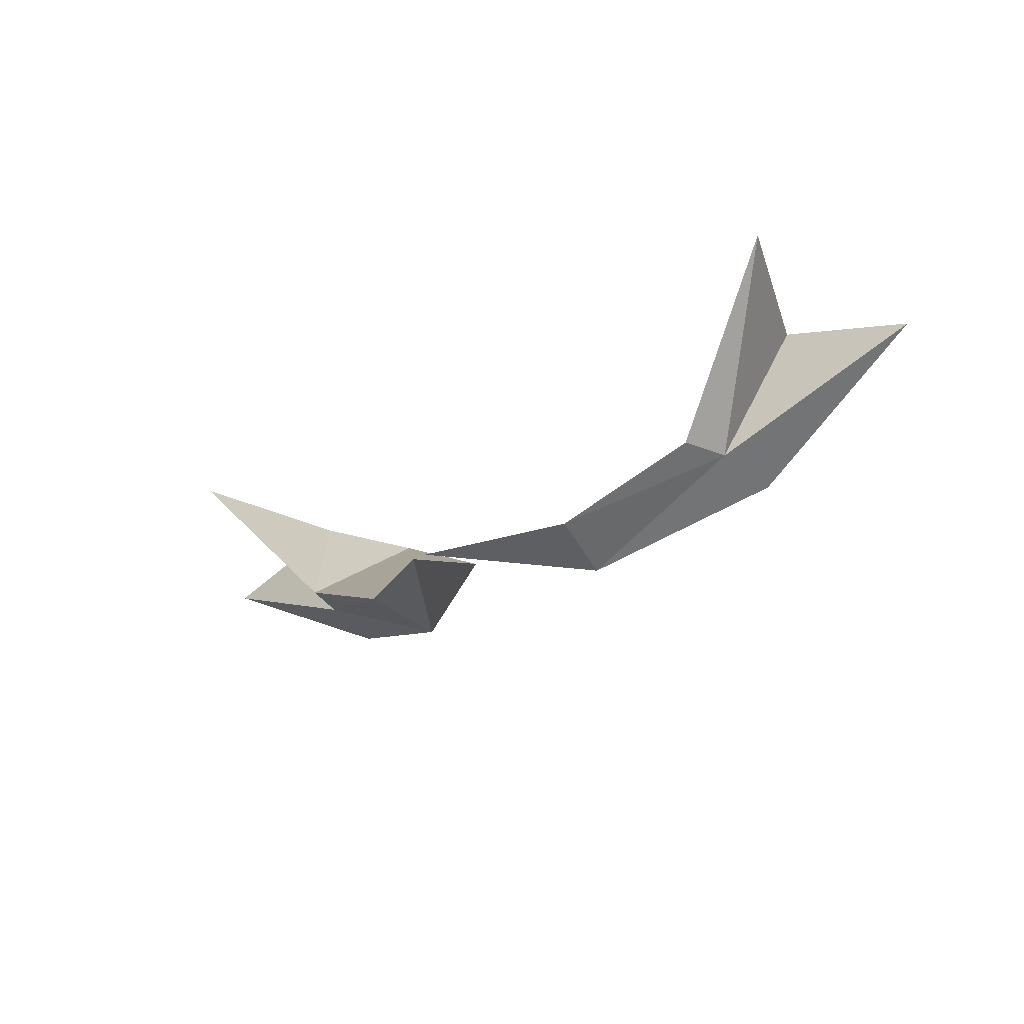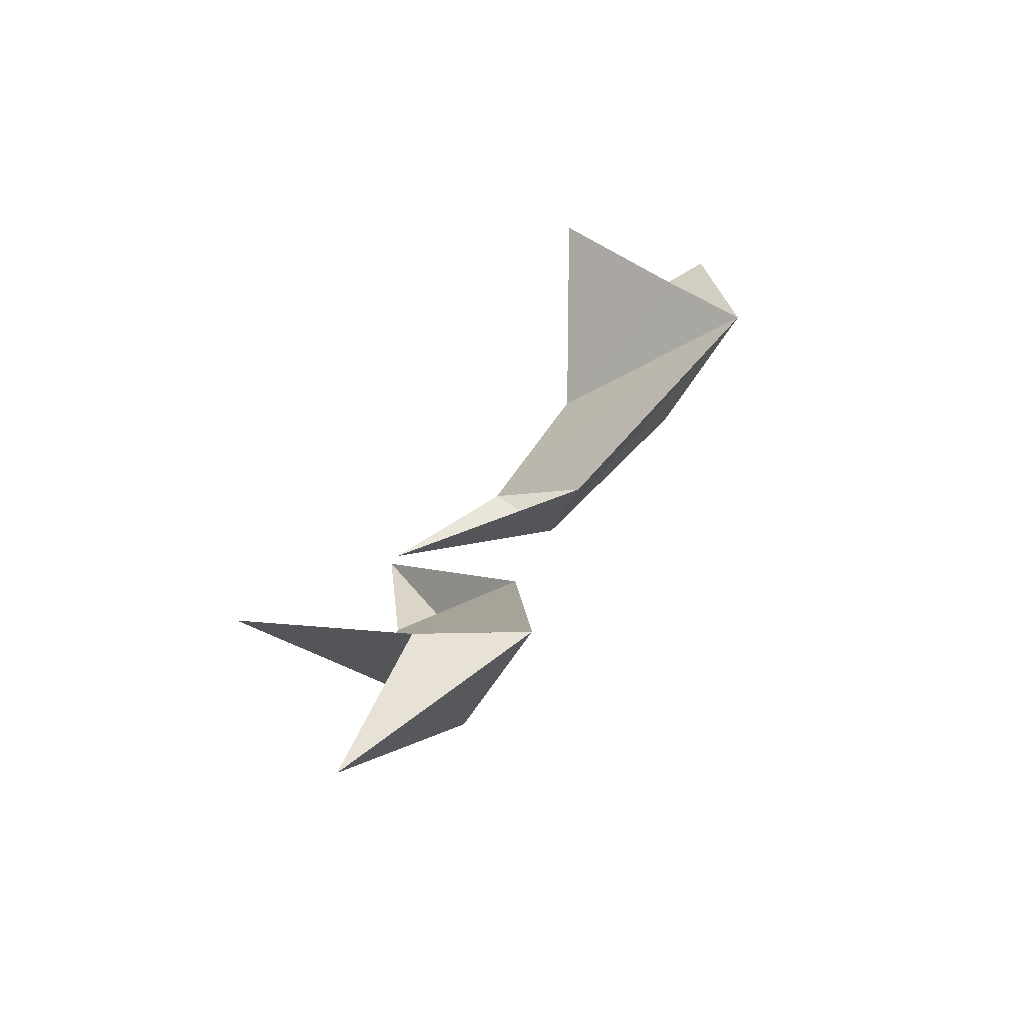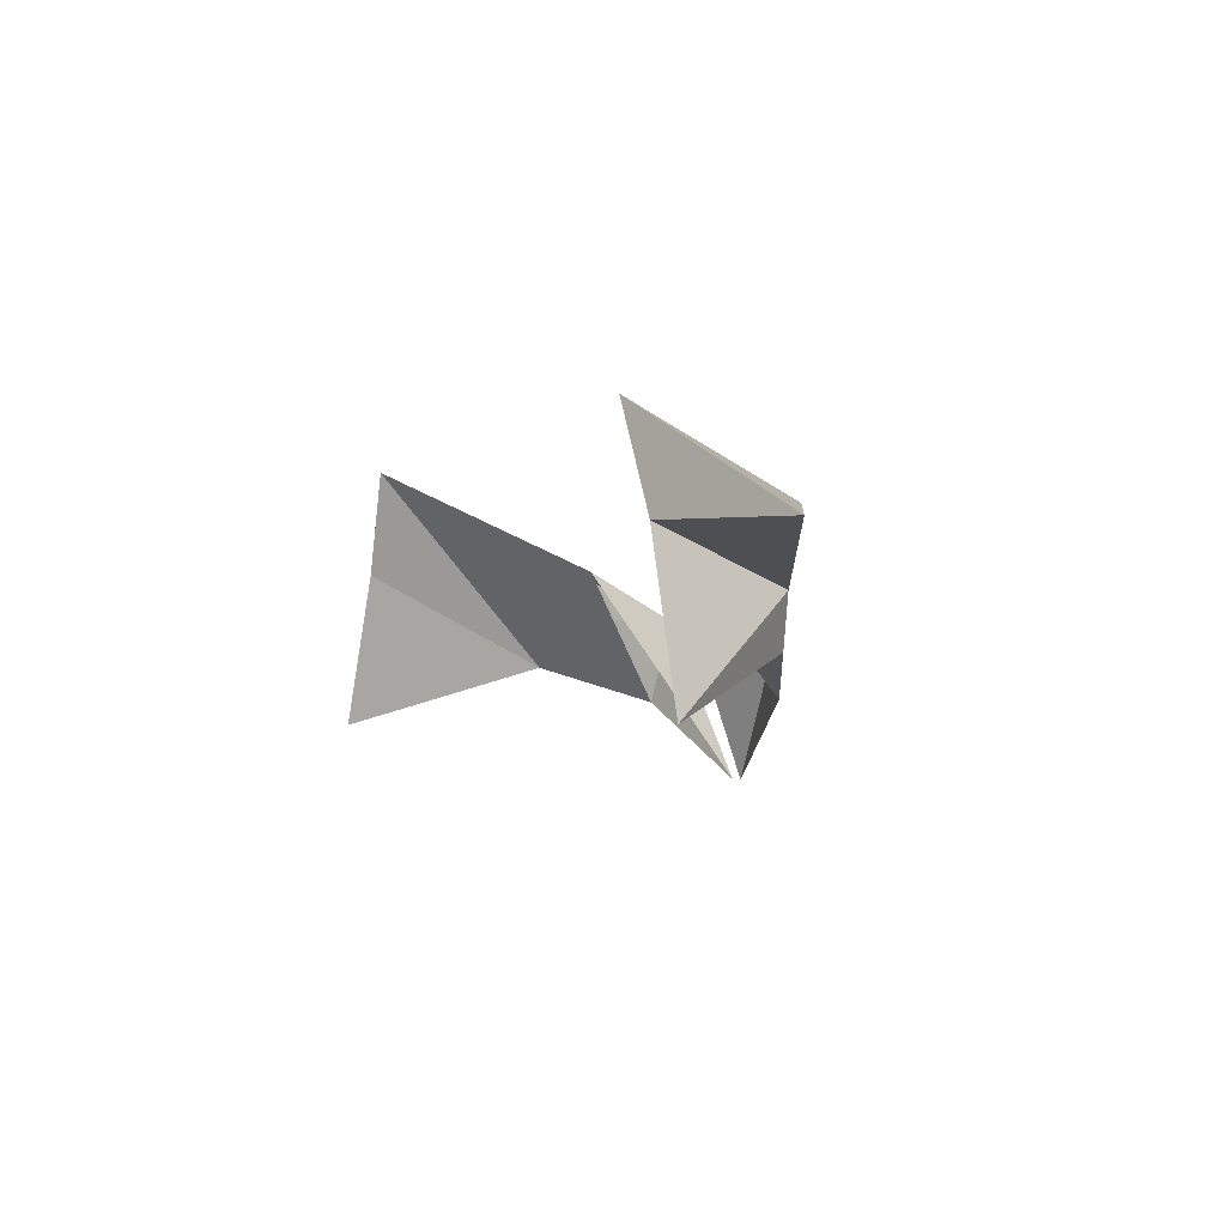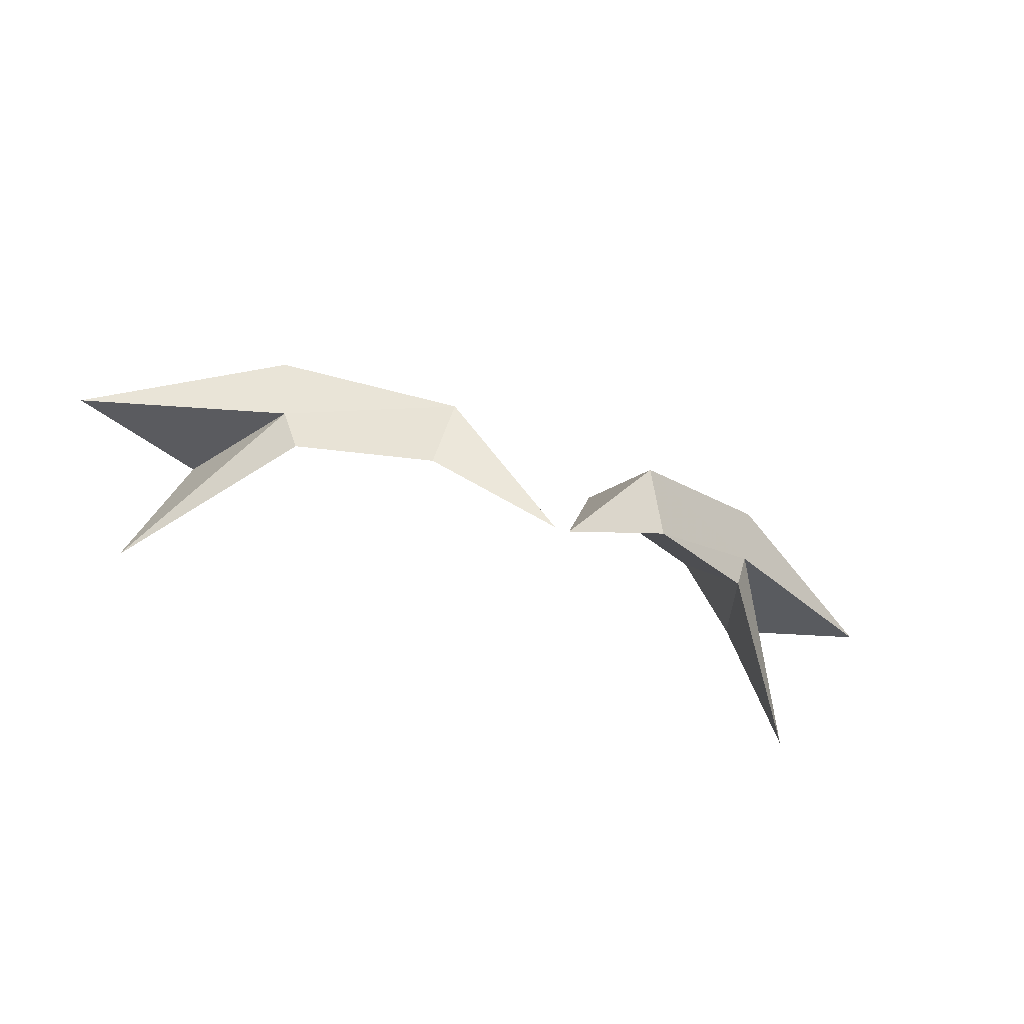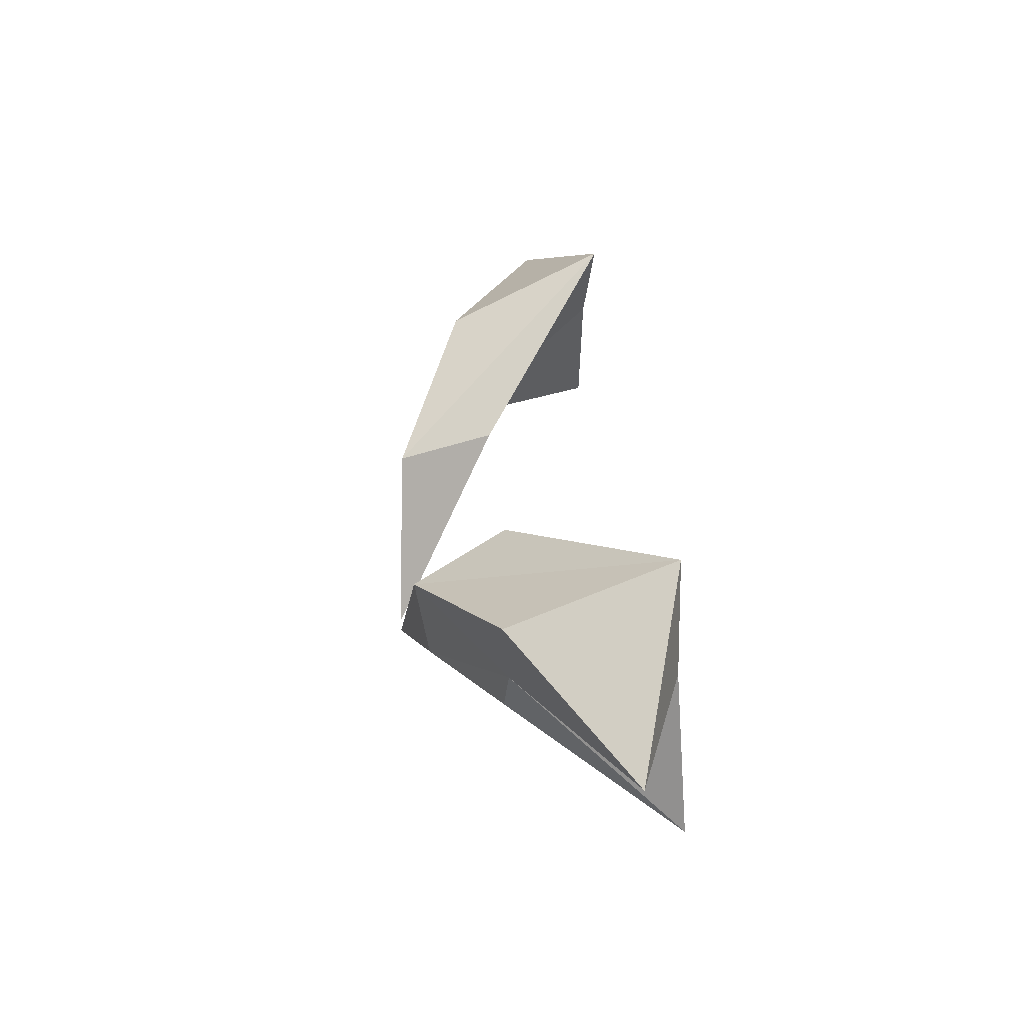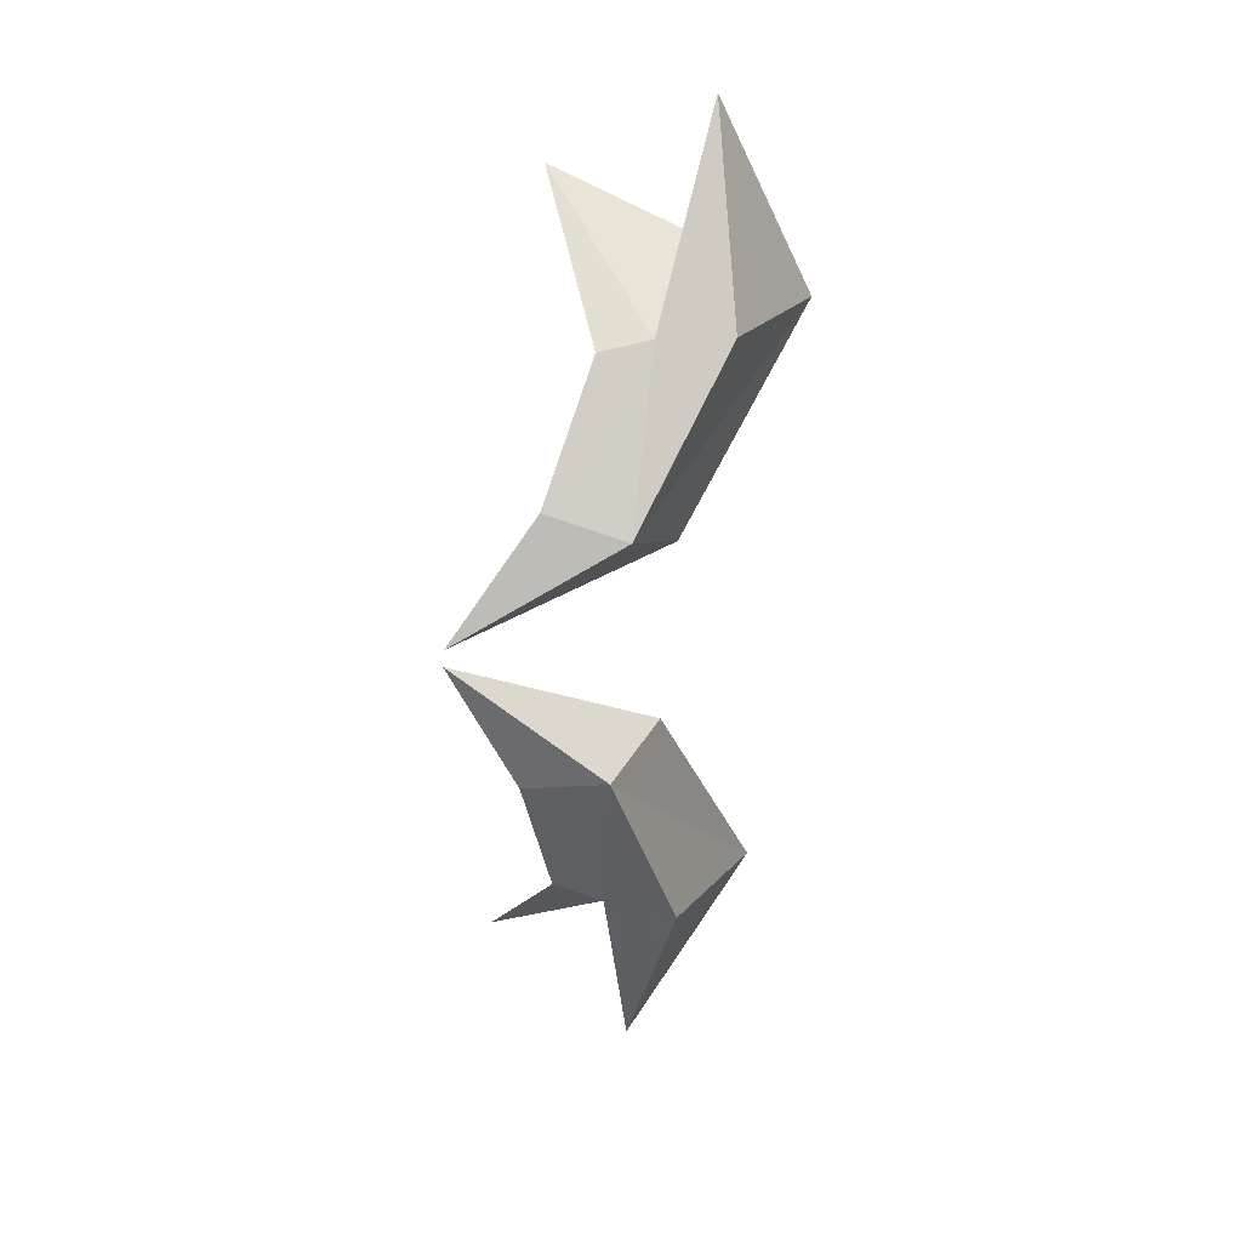
<metadata>
{"format":"obj","ext":"obj","renderer":"f3d","projection":"perspective","resolution":1024,"background":"white","views":[{"elev":-31.4,"azim":-142.1,"up":"+Y"},{"elev":39.8,"azim":-65.2,"up":"+Y"},{"elev":-3.0,"azim":-114.7,"up":"+Z"},{"elev":-47.5,"azim":-22.9,"up":"+Z"},{"elev":37.4,"azim":84.1,"up":"+Z"},{"elev":-69.6,"azim":-94.8,"up":"+Y"}]}
</metadata>
<code>
g CPenEyeBrows
v -0.4062 -1.299 2.94
v -0.02381 -1.382 2.71
v -0.3535 -1.34 3.191
v -0.8516 -1.079 3.21
v -0.8787 -1.102 3.43
v -1.478 -0.7682 3.332
v -0.9033 -0.5833 3.672
v -1.043 -0.5984 3.353
v -1.222 -0.5824 2.87
v -0.8033 -1.091 3.054
v -0.2715 -1.034 3.328
v 0.4062 -1.299 2.94
v 0.3535 -1.34 3.191
v 0.02381 -1.382 2.71
v 0.8516 -1.079 3.21
v 0.8787 -1.102 3.43
v 1.478 -0.7682 3.332
v 0.9033 -0.5833 3.672
v 1.043 -0.5984 3.353
v 1.222 -0.5824 2.87
v 0.8033 -1.091 3.054
v 0.2715 -1.034 3.328
f 1 2 3
f 4 1 3
f 4 3 5
f 6 4 5
f 6 5 7
f 7 5 3
f 8 4 6
f 8 9 4
f 9 10 4
f 10 1 4
f 3 11 7
f 3 2 11
f 8 6 7
f 8 7 10
f 9 8 10
f 7 1 10
f 7 11 1
f 12 13 14
f 15 13 12
f 15 16 13
f 17 16 15
f 17 18 16
f 18 13 16
f 19 17 15
f 19 15 20
f 20 15 21
f 21 15 12
f 13 18 22
f 13 22 14
f 19 18 17
f 19 21 18
f 20 21 19
f 18 21 12
f 18 12 22

</code>
